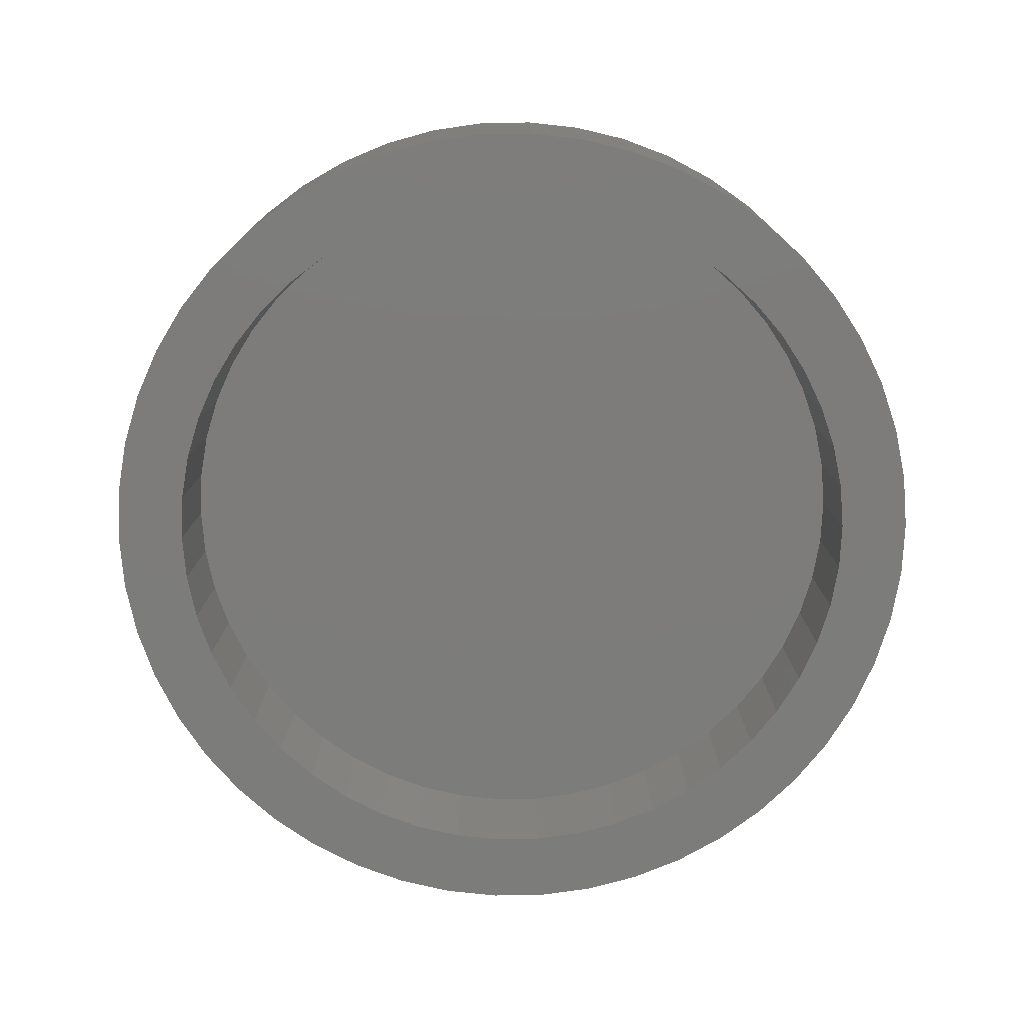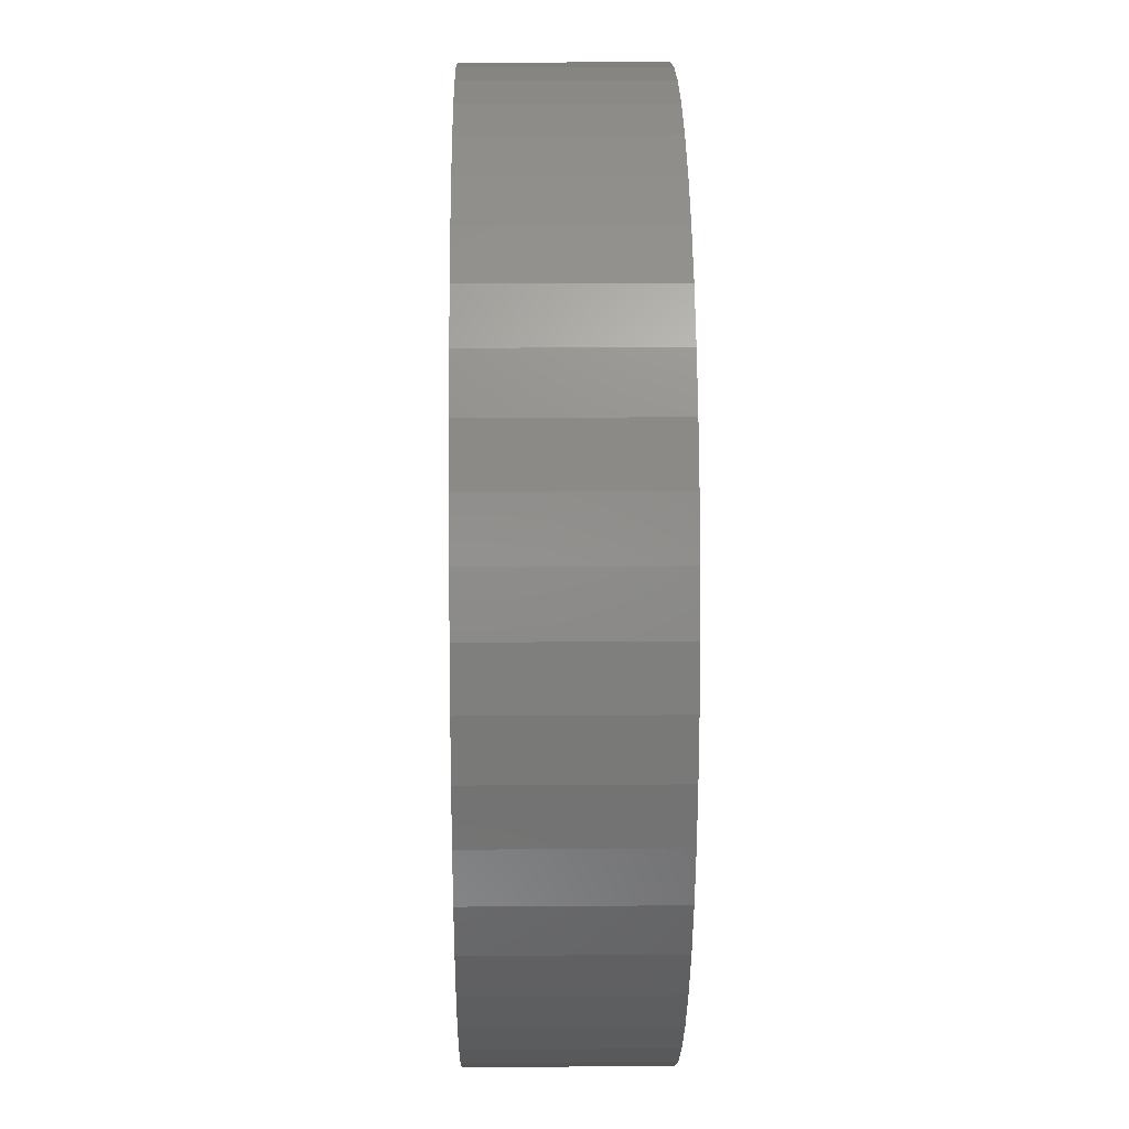
<metadata>
{"format":"stl","ext":"stl","renderer":"f3d","projection":"perspective","resolution":1024,"background":"white","views":[{"elev":-75.8,"azim":44.2,"up":"+Z"},{"elev":14.6,"azim":89.0,"up":"+Y"}]}
</metadata>
<code>
# stl→obj: 382 verts, 760 faces
v 10.07 0 -5
v 9.925 0 -2
v 9.847 1.244 -2
v 9.996 1.263 -5
v -9.847 1.244 -2
v -9.925 0 -2
v -10.07 0 -5
v 9.758 2.506 -5
v 9.613 2.468 -2
v -0.6326 10.06 -5
v 0.6232 9.905 -2
v -0.6232 9.905 -2
v 0.6326 10.06 -5
v 0.6326 -10.06 -5
v -0.6232 -9.905 -2
v 0.6232 -9.905 -2
v -0.6326 -10.06 -5
v 9.228 -3.654 -2
v 8.829 -4.854 -5
v 8.697 -4.781 -2
v 6.422 7.763 -5
v 7.235 6.794 -2
v 6.326 7.647 -2
v -9.847 -1.244 -2
v -9.996 -1.263 -5
v -9.228 -3.654 -2
v -9.367 -3.709 -5
v -9.758 -2.506 -5
v 7.235 -6.794 -2
v 6.422 -7.763 -5
v 6.326 -7.647 -2
v 9.613 -2.468 -2
v 9.758 -2.506 -5
v 8.829 4.854 -5
v 9.228 3.654 -2
v 8.697 4.781 -2
v -7.344 6.897 -5
v -7.235 6.794 -2
v -8.029 5.834 -2
v 4.29 9.116 -5
v 4.226 8.98 -2
v 3.067 9.439 -2
v 3.113 9.582 -5
v -7.235 -6.794 -2
v -6.422 -7.763 -5
v -7.344 -6.897 -5
v 12 0 -5
v 11.91 -1.504 -5
v 9.996 -1.263 -5
v 11.62 -2.984 -5
v 11.91 1.504 -5
v 11.16 -4.417 -5
v 9.367 -3.709 -5
v 10.52 -5.781 -5
v 11.62 2.984 -5
v 9.708 -7.053 -5
v 8.151 -5.922 -5
v 8.748 -8.215 -5
v 7.344 -6.897 -5
v 7.649 -9.246 -5
v 6.43 -10.13 -5
v 5.398 -8.507 -5
v 5.109 -10.86 -5
v 4.29 -9.116 -5
v 3.708 -11.41 -5
v 3.113 -9.582 -5
v 2.249 -11.79 -5
v 1.888 -9.897 -5
v 0.7535 -11.98 -5
v -0.7535 -11.98 -5
v -1.888 -9.897 -5
v -2.249 -11.79 -5
v -3.113 -9.582 -5
v -3.708 -11.41 -5
v -4.29 -9.116 -5
v -5.109 -10.86 -5
v -5.398 -8.507 -5
v -6.43 -10.13 -5
v -7.649 -9.246 -5
v -8.748 -8.215 -5
v -8.151 -5.922 -5
v -9.708 -7.053 -5
v -8.829 -4.854 -5
v -10.52 -5.781 -5
v -11.16 -4.417 -5
v -11.62 -2.984 -5
v 11.16 4.417 -5
v 9.367 3.709 -5
v 10.52 5.781 -5
v 9.708 7.053 -5
v 8.151 5.922 -5
v 8.748 8.215 -5
v 7.344 6.897 -5
v 7.649 9.246 -5
v 6.43 10.13 -5
v 5.398 8.507 -5
v 5.109 10.86 -5
v 3.708 11.41 -5
v 2.249 11.79 -5
v 1.888 9.897 -5
v 0.7535 11.98 -5
v -0.7535 11.98 -5
v -1.888 9.897 -5
v -2.249 11.79 -5
v -3.113 9.582 -5
v -3.708 11.41 -5
v -4.29 9.116 -5
v -5.109 10.86 -5
v -5.398 8.507 -5
v -6.43 10.13 -5
v -6.422 7.763 -5
v -7.649 9.246 -5
v -8.748 8.215 -5
v -8.151 5.922 -5
v -9.708 7.053 -5
v -8.829 4.854 -5
v -10.52 5.781 -5
v -9.367 3.709 -5
v -11.16 4.417 -5
v -9.758 2.506 -5
v -11.62 2.984 -5
v -9.996 1.263 -5
v -11.91 1.504 -5
v -11.91 -1.504 -5
v -12 0 -5
v -4.226 -8.98 -2
v -3.067 -9.439 -2
v -5.318 -8.38 -2
v 1.86 -9.749 -2
v 9.847 -1.244 -2
v -8.697 4.781 -2
v 8.029 5.834 -2
v 5.318 8.38 -2
v 1.86 9.749 -2
v -9.613 -2.468 -2
v -1.86 -9.749 -2
v 5.318 -8.38 -2
v 4.226 -8.98 -2
v 3.067 -9.439 -2
v 8.029 -5.834 -2
v -1.86 9.749 -2
v -3.067 9.439 -2
v -4.226 8.98 -2
v -5.318 8.38 -2
v -6.326 -7.647 -2
v -6.326 7.647 -2
v -8.029 -5.834 -2
v -8.697 -4.781 -2
v -9.228 3.654 -2
v -9.613 2.468 -2
v -0.552 -4.961 -1
v -2.137 -4.304 -1
v -2.119 -4.695 -1
v 0.2083 3.226 -1
v -2.191 -3.923 -1
v -2.492 5.009 -1
v -2.241 5 -1
v -2.281 -3.553 -1
v -2.406 -3.193 -1
v -5.51 1.685 -1
v -2.568 -2.843 -1
v -2.766 -2.503 -1
v -2.854 4.992 -1
v -2.999 -2.174 -1
v -5.528 2.055 -1
v -3.199 4.941 -1
v -3.234 -1.914 -1
v -3.469 -1.655 -1
v -3.526 4.856 -1
v -3.704 -1.395 -1
v -3.835 4.738 -1
v -3.939 -1.137 -1
v -4.127 4.585 -1
v -4.175 -0.8779 -1
v -4.402 4.398 -1
v -4.411 -0.6196 -1
v -4.648 -0.3615 -1
v -5.51 2.415 -1
v -4.659 4.177 -1
v -4.881 -0.04184 -1
v -4.889 3.93 -1
v -5.079 0.2864 -1
v -5.085 3.665 -1
v -5.241 0.6232 -1
v -5.244 3.38 -1
v -5.366 0.9684 -1
v -5.368 3.077 -1
v -5.456 1.322 -1
v -5.457 2.755 -1
v 5.232 3.994 -1
v 5.922 2.242 -1
v 5.903 2.571 -1
v 5.846 2.885 -1
v 5.75 3.185 -1
v 4.982 4.233 -1
v 5.443 3.739 -1
v 5.615 3.469 -1
v 5.861 1.558 -1
v 4.721 4.439 -1
v 4.447 4.613 -1
v 4.16 4.756 -1
v 5.678 0.8699 -1
v 0.486 3.699 -1
v 3.862 4.867 -1
v 5.373 0.178 -1
v 4.946 -0.5178 -1
v 3.551 4.946 -1
v 4.396 -1.218 -1
v 3.229 4.993 -1
v 3.725 -1.921 -1
v 2.894 5.009 -1
v 0.799 4.1 -1
v 2.404 4.973 -1
v 2.931 -2.629 -1
v 1.95 4.864 -1
v 2.316 -3.116 -1
v 1.531 4.682 -1
v 1.147 4.427 -1
v 1.66 -3.593 -1
v 0.9636 -4.059 -1
v -0.6191 4.396 -1
v 0.1321 3.453 -1
v 0.03117 3.666 -1
v -0.09441 3.867 -1
v -0.2446 4.056 -1
v -0.4196 4.232 -1
v 0.2262 -4.516 -1
v -0.8434 4.547 -1
v -1.063 4.669 -1
v -1.288 4.773 -1
v -1.519 4.858 -1
v -1.995 4.971 -1
v -1.754 4.924 -1
v -1.371 -5.397 -1
v -2.121 -4.85 -1
v -2.128 -5.007 -1
v -2.139 -5.165 -1
v -2.155 -5.326 -1
v -2.176 -5.489 -1
v -2.201 -5.654 -1
v -2.231 -5.822 -1
v -2.119 -4.695 0
v -2.128 -5.007 0
v -2.121 -4.85 0
v -2.137 -4.304 0
v -9.708 -7.053 0
v -2.139 -5.165 0
v -2.155 -5.326 0
v -2.191 -3.923 0
v -2.176 -5.489 0
v -2.201 -5.654 0
v -2.281 -3.553 0
v -2.231 -5.822 0
v -2.406 -3.193 0
v -2.568 -2.843 0
v -2.766 -2.503 0
v -3.234 -1.914 0
v -2.999 -2.174 0
v -3.469 -1.655 0
v -3.704 -1.395 0
v -3.708 -11.41 0
v -2.249 -11.79 0
v -10.52 -5.781 0
v -3.939 -1.137 0
v -4.175 -0.8779 0
v -4.411 -0.6196 0
v -11.16 -4.417 0
v -4.648 -0.3615 0
v -11.62 -2.984 0
v -4.881 -0.04184 0
v -5.079 0.2864 0
v -5.109 -10.86 0
v -11.91 -1.504 0
v -5.241 0.6232 0
v -12 0 0
v -5.366 0.9684 0
v -5.456 1.322 0
v -11.91 1.504 0
v -5.51 1.685 0
v -11.62 2.984 0
v -5.528 2.055 0
v -5.244 3.38 0
v -10.52 5.781 0
v -5.368 3.077 0
v -6.43 -10.13 0
v -11.16 4.417 0
v -7.649 -9.246 0
v -5.457 2.755 0
v -8.748 -8.215 0
v -5.51 2.415 0
v 5.861 1.558 0
v 12 0 0
v 11.91 1.504 0
v 5.922 2.242 0
v 11.62 2.984 0
v 5.678 0.8699 0
v 5.903 2.571 0
v 11.16 4.417 0
v 11.91 -1.504 0
v 5.75 3.185 0
v 10.52 5.781 0
v 5.373 0.178 0
v 5.615 3.469 0
v 9.708 7.053 0
v 11.62 -2.984 0
v 5.232 3.994 0
v 8.748 8.215 0
v 4.946 -0.5178 0
v 4.721 4.439 0
v 7.649 9.246 0
v 4.16 4.756 0
v 6.43 10.13 0
v 11.16 -4.417 0
v 4.396 -1.218 0
v 5.846 2.885 0
v 5.443 3.739 0
v 3.551 4.946 0
v 5.109 10.86 0
v 4.982 4.233 0
v 4.447 4.613 0
v 3.862 4.867 0
v 3.229 4.993 0
v 3.708 11.41 0
v 2.894 5.009 0
v 2.404 4.973 0
v 2.249 11.79 0
v 1.95 4.864 0
v 0.7535 11.98 0
v 1.531 4.682 0
v -1.288 4.773 0
v -0.8434 4.547 0
v -1.063 4.669 0
v -0.6191 4.396 0
v 1.147 4.427 0
v -0.2446 4.056 0
v 0.799 4.1 0
v -0.4196 4.232 0
v 0.486 3.699 0
v 0.1321 3.453 0
v 0.2083 3.226 0
v 0.03117 3.666 0
v -0.09441 3.867 0
v -0.7535 11.98 0
v -1.519 4.858 0
v -1.754 4.924 0
v -2.249 11.79 0
v -1.995 4.971 0
v -2.241 5 0
v -3.708 11.41 0
v -2.492 5.009 0
v -2.854 4.992 0
v -5.109 10.86 0
v -3.199 4.941 0
v -3.526 4.856 0
v -6.43 10.13 0
v -3.835 4.738 0
v -7.649 9.246 0
v -4.127 4.585 0
v -4.402 4.398 0
v -8.748 8.215 0
v -4.659 4.177 0
v -4.889 3.93 0
v -9.708 7.053 0
v -5.085 3.665 0
v 10.52 -5.781 0
v 3.725 -1.921 0
v 9.708 -7.053 0
v 8.748 -8.215 0
v 2.931 -2.629 0
v 7.649 -9.246 0
v 2.316 -3.116 0
v 6.43 -10.13 0
v 1.66 -3.593 0
v 5.109 -10.86 0
v 0.9636 -4.059 0
v 3.708 -11.41 0
v 0.2262 -4.516 0
v 2.249 -11.79 0
v -0.552 -4.961 0
v 0.7535 -11.98 0
v -1.371 -5.397 0
v -0.7535 -11.98 0
f 1 2 3
f 4 1 3
f 5 6 7
f 8 3 9
f 10 11 12
f 11 10 13
f 14 15 16
f 15 14 17
f 18 19 20
f 21 22 23
f 24 25 7
f 26 27 28
f 29 30 31
f 32 33 18
f 34 35 36
f 4 3 8
f 37 38 39
f 40 41 42
f 43 40 42
f 44 45 46
f 1 47 48
f 49 48 50
f 47 1 51
f 33 50 52
f 4 51 1
f 53 52 54
f 51 4 55
f 8 55 4
f 48 49 1
f 50 33 49
f 19 54 56
f 52 53 33
f 54 19 53
f 57 56 58
f 56 57 19
f 59 58 60
f 58 59 57
f 30 60 61
f 60 30 59
f 61 62 30
f 63 62 61
f 63 64 62
f 65 64 63
f 65 66 64
f 67 66 65
f 67 68 66
f 69 68 67
f 69 14 68
f 69 17 14
f 70 17 69
f 70 71 17
f 72 71 70
f 72 73 71
f 74 73 72
f 74 75 73
f 76 75 74
f 76 77 75
f 78 77 76
f 77 78 45
f 79 45 78
f 45 79 46
f 80 46 79
f 46 80 81
f 82 81 80
f 81 82 83
f 84 83 82
f 83 84 27
f 85 27 84
f 27 85 28
f 86 28 85
f 55 8 87
f 88 87 8
f 87 88 89
f 34 89 88
f 89 34 90
f 91 90 34
f 90 91 92
f 93 92 91
f 92 93 94
f 21 94 93
f 94 21 95
f 96 95 21
f 96 97 95
f 40 97 96
f 40 98 97
f 43 98 40
f 43 99 98
f 100 99 43
f 100 101 99
f 13 101 100
f 10 101 13
f 10 102 101
f 103 102 10
f 103 104 102
f 105 104 103
f 105 106 104
f 107 106 105
f 107 108 106
f 109 108 107
f 110 109 111
f 109 110 108
f 112 111 37
f 111 112 110
f 113 37 114
f 37 113 112
f 115 114 116
f 117 116 118
f 114 115 113
f 119 118 120
f 121 120 122
f 123 122 7
f 28 86 25
f 116 117 115
f 124 25 86
f 118 119 117
f 25 124 7
f 120 121 119
f 125 7 124
f 122 123 121
f 7 125 123
f 126 127 75
f 128 77 45
f 129 68 14
f 129 14 16
f 29 59 30
f 130 49 33
f 39 131 116
f 91 34 132
f 93 22 21
f 96 21 133
f 96 133 40
f 100 43 134
f 43 42 134
f 24 28 25
f 135 28 24
f 136 17 71
f 135 26 28
f 26 83 27
f 66 68 129
f 30 62 137
f 137 64 138
f 64 66 139
f 140 59 29
f 20 19 140
f 33 53 18
f 18 53 19
f 130 33 32
f 130 3 2
f 32 3 130
f 32 9 3
f 18 9 32
f 18 35 9
f 20 35 18
f 20 36 35
f 140 36 20
f 140 132 36
f 29 132 140
f 29 22 132
f 31 22 29
f 31 23 22
f 137 23 31
f 137 133 23
f 138 133 137
f 138 41 133
f 139 41 138
f 139 42 41
f 129 42 139
f 129 134 42
f 16 134 129
f 16 11 134
f 15 11 16
f 15 12 11
f 136 12 15
f 136 141 12
f 127 141 136
f 127 142 141
f 126 142 127
f 126 143 142
f 128 143 126
f 128 144 143
f 145 144 128
f 145 146 144
f 44 146 145
f 44 38 146
f 147 38 44
f 147 39 38
f 148 39 147
f 148 131 39
f 26 131 148
f 26 149 131
f 135 149 26
f 135 150 149
f 24 150 135
f 24 5 150
f 5 24 6
f 10 141 103
f 111 146 38
f 111 38 37
f 116 149 118
f 118 149 120
f 120 150 5
f 8 9 35
f 91 132 93
f 93 132 22
f 100 134 13
f 40 133 41
f 21 23 133
f 15 17 136
f 128 75 77
f 145 128 45
f 145 45 44
f 6 24 7
f 148 83 26
f 147 46 81
f 31 30 137
f 138 64 139
f 139 66 129
f 140 57 59
f 19 57 140
f 1 49 130
f 2 1 130
f 120 5 122
f 122 5 7
f 107 144 109
f 105 142 107
f 114 39 116
f 37 39 114
f 116 131 149
f 88 8 35
f 88 35 34
f 34 36 132
f 13 134 11
f 136 71 73
f 127 136 73
f 44 46 147
f 148 147 83
f 147 81 83
f 137 62 64
f 149 150 120
f 109 144 111
f 144 146 111
f 103 141 105
f 141 142 105
f 127 73 75
f 142 143 107
f 107 143 144
f 10 12 141
f 126 75 128
f 151 152 153
f 154 155 152
f 156 154 157
f 154 158 155
f 154 159 158
f 160 154 156
f 154 161 159
f 154 162 161
f 160 156 163
f 154 164 162
f 165 163 166
f 154 167 164
f 154 168 167
f 165 166 169
f 154 170 168
f 165 169 171
f 154 172 170
f 165 171 173
f 154 174 172
f 165 173 175
f 154 176 174
f 154 177 176
f 178 175 179
f 154 180 177
f 178 179 181
f 154 182 180
f 178 181 183
f 154 184 182
f 178 183 185
f 154 186 184
f 178 185 187
f 154 188 186
f 178 187 189
f 154 160 188
f 175 178 165
f 163 165 160
f 190 191 192
f 190 192 193
f 190 193 194
f 195 191 190
f 196 194 197
f 190 194 196
f 191 195 198
f 199 198 195
f 200 198 199
f 201 198 200
f 154 202 203
f 204 198 201
f 205 154 206
f 207 198 204
f 198 203 202
f 206 154 208
f 198 207 203
f 203 207 209
f 208 154 210
f 203 209 211
f 212 211 213
f 210 154 214
f 212 213 215
f 214 154 216
f 212 215 217
f 212 217 218
f 216 154 219
f 211 212 203
f 202 154 205
f 219 154 220
f 152 220 154
f 221 154 222
f 221 222 223
f 221 223 224
f 221 224 225
f 221 225 226
f 152 227 220
f 154 221 228
f 154 228 229
f 154 229 230
f 231 154 230
f 152 151 227
f 154 231 232
f 232 231 233
f 157 154 232
f 151 153 234
f 235 234 153
f 236 234 235
f 237 234 236
f 238 234 237
f 239 234 238
f 240 234 239
f 234 240 241
f 242 243 244
f 245 243 242
f 246 243 245
f 243 246 247
f 247 246 248
f 246 245 249
f 248 246 250
f 250 246 251
f 246 249 252
f 251 246 253
f 246 252 254
f 246 254 255
f 246 255 256
f 257 256 258
f 256 257 246
f 246 257 259
f 246 259 260
f 253 261 262
f 263 260 264
f 263 264 265
f 263 265 266
f 267 266 268
f 269 268 270
f 269 270 271
f 253 272 261
f 273 271 274
f 275 274 276
f 275 276 277
f 278 277 279
f 280 279 281
f 282 283 284
f 253 285 272
f 286 284 283
f 253 287 285
f 284 286 288
f 253 289 287
f 288 286 290
f 253 246 289
f 280 290 286
f 260 263 246
f 290 280 281
f 266 267 263
f 279 280 278
f 268 269 267
f 277 278 275
f 271 273 269
f 274 275 273
f 291 292 293
f 294 293 295
f 292 291 296
f 297 295 298
f 292 296 299
f 300 298 301
f 302 299 296
f 303 301 304
f 299 302 305
f 306 304 307
f 308 305 302
f 309 307 310
f 293 294 291
f 311 310 312
f 305 308 313
f 314 313 308
f 295 297 294
f 298 315 297
f 298 300 315
f 301 303 300
f 304 316 303
f 304 306 316
f 317 312 318
f 307 319 306
f 307 309 319
f 310 320 309
f 310 311 320
f 312 321 311
f 322 318 323
f 312 317 321
f 318 322 317
f 323 324 322
f 323 325 324
f 326 325 323
f 326 327 325
f 328 327 326
f 327 328 329
f 330 329 328
f 331 329 332
f 333 334 331
f 335 336 337
f 338 339 340
f 338 341 339
f 338 342 341
f 336 342 338
f 342 336 335
f 334 337 336
f 330 328 343
f 337 334 333
f 329 331 334
f 329 330 332
f 343 344 330
f 343 345 344
f 346 345 343
f 345 346 347
f 347 346 348
f 349 348 346
f 348 349 350
f 350 349 351
f 352 351 349
f 351 352 353
f 353 352 354
f 355 354 352
f 354 355 356
f 357 356 355
f 356 357 358
f 358 357 359
f 360 359 357
f 359 360 361
f 361 360 362
f 363 362 360
f 362 363 364
f 364 363 282
f 283 282 363
f 313 314 365
f 366 365 314
f 365 366 367
f 367 366 368
f 369 368 366
f 368 369 370
f 371 370 369
f 370 371 372
f 373 372 371
f 372 373 374
f 375 374 373
f 374 375 376
f 377 376 375
f 376 377 378
f 379 378 377
f 378 379 380
f 381 380 379
f 380 381 382
f 253 382 381
f 382 253 262
f 151 381 379
f 381 151 234
f 227 379 377
f 379 227 151
f 220 377 375
f 377 220 227
f 219 375 373
f 375 219 220
f 216 373 371
f 373 216 219
f 214 371 369
f 371 214 216
f 210 369 366
f 369 210 214
f 210 314 208
f 314 210 366
f 208 308 206
f 308 208 314
f 206 302 205
f 302 206 308
f 205 296 202
f 296 205 302
f 202 291 198
f 291 202 296
f 198 294 191
f 294 198 291
f 191 297 192
f 297 191 294
f 192 315 193
f 315 192 297
f 193 300 194
f 300 193 315
f 194 303 197
f 303 194 300
f 197 316 196
f 316 197 303
f 196 306 190
f 306 196 316
f 195 306 319
f 306 195 190
f 199 319 309
f 319 199 195
f 200 309 320
f 309 200 199
f 201 320 311
f 320 201 200
f 204 311 321
f 311 204 201
f 207 321 317
f 321 207 204
f 209 317 322
f 317 209 207
f 211 322 324
f 322 211 209
f 213 324 325
f 324 213 211
f 215 325 327
f 325 215 213
f 217 327 329
f 327 217 215
f 218 329 334
f 329 218 217
f 212 334 336
f 334 212 218
f 338 212 336
f 212 338 203
f 340 203 338
f 203 340 154
f 154 339 222
f 339 154 340
f 222 341 223
f 341 222 339
f 223 342 224
f 342 223 341
f 224 335 225
f 335 224 342
f 225 337 226
f 337 225 335
f 221 337 333
f 337 221 226
f 228 333 331
f 333 228 221
f 229 331 332
f 331 229 228
f 230 332 330
f 332 230 229
f 231 330 344
f 330 231 230
f 233 344 345
f 344 233 231
f 232 345 347
f 345 232 233
f 157 347 348
f 347 157 232
f 156 348 350
f 348 156 157
f 163 350 351
f 350 163 156
f 166 351 353
f 351 166 163
f 169 353 354
f 353 169 166
f 171 354 356
f 354 171 169
f 173 356 358
f 356 173 171
f 175 358 359
f 358 175 173
f 179 359 361
f 359 179 175
f 362 179 361
f 179 362 181
f 364 181 362
f 181 364 183
f 282 183 364
f 183 282 185
f 284 185 282
f 185 284 187
f 288 187 284
f 187 288 189
f 290 189 288
f 189 290 178
f 281 178 290
f 178 281 165
f 279 165 281
f 165 279 160
f 277 160 279
f 160 277 188
f 276 188 277
f 188 276 186
f 274 186 276
f 186 274 184
f 271 184 274
f 184 271 182
f 270 182 271
f 182 270 180
f 268 180 270
f 180 268 177
f 266 177 268
f 177 266 176
f 265 176 266
f 176 265 174
f 264 174 265
f 174 264 172
f 260 172 264
f 172 260 170
f 259 170 260
f 170 259 168
f 257 168 259
f 168 257 167
f 258 167 257
f 167 258 164
f 256 164 258
f 164 256 162
f 255 162 256
f 162 255 161
f 254 161 255
f 161 254 159
f 252 159 254
f 159 252 158
f 249 158 252
f 158 249 155
f 245 155 249
f 155 245 152
f 242 152 245
f 152 242 153
f 244 153 242
f 153 244 235
f 243 235 244
f 235 243 236
f 247 236 243
f 236 247 237
f 248 237 247
f 237 248 238
f 250 238 248
f 238 250 239
f 251 239 250
f 239 251 240
f 253 240 251
f 240 253 241
f 234 253 381
f 253 234 241
f 121 286 119
f 286 121 280
f 301 90 304
f 90 301 89
f 98 326 323
f 326 98 99
f 97 323 318
f 323 97 98
f 106 352 349
f 352 106 108
f 119 283 117
f 283 119 286
f 299 47 292
f 47 299 48
f 65 374 376
f 374 65 63
f 115 360 113
f 360 115 363
f 102 346 343
f 346 102 104
f 112 360 357
f 360 112 113
f 292 51 293
f 51 292 47
f 72 382 262
f 382 72 70
f 67 376 378
f 376 67 65
f 92 310 307
f 310 92 94
f 304 92 307
f 92 304 90
f 101 343 328
f 343 101 102
f 94 312 310
f 312 94 95
f 95 318 312
f 318 95 97
f 125 278 123
f 278 125 275
f 117 363 115
f 363 117 283
f 104 349 346
f 349 104 106
f 108 355 352
f 355 108 110
f 110 357 355
f 357 110 112
f 305 48 299
f 48 305 50
f 367 54 365
f 54 367 56
f 69 378 380
f 378 69 67
f 298 89 301
f 89 298 87
f 295 87 298
f 87 295 55
f 293 55 295
f 55 293 51
f 99 328 326
f 328 99 101
f 123 280 121
f 280 123 278
f 60 368 370
f 368 60 58
f 365 52 313
f 52 365 54
f 313 50 305
f 50 313 52
f 80 287 289
f 287 80 79
f 124 275 125
f 275 124 273
f 85 269 86
f 269 85 267
f 80 246 82
f 246 80 289
f 63 372 374
f 372 63 61
f 70 380 382
f 380 70 69
f 76 261 272
f 261 76 74
f 79 285 287
f 285 79 78
f 86 273 124
f 273 86 269
f 82 263 84
f 263 82 246
f 84 267 85
f 267 84 263
f 61 370 372
f 370 61 60
f 368 56 367
f 56 368 58
f 74 262 261
f 262 74 72
f 78 272 285
f 272 78 76

</code>
